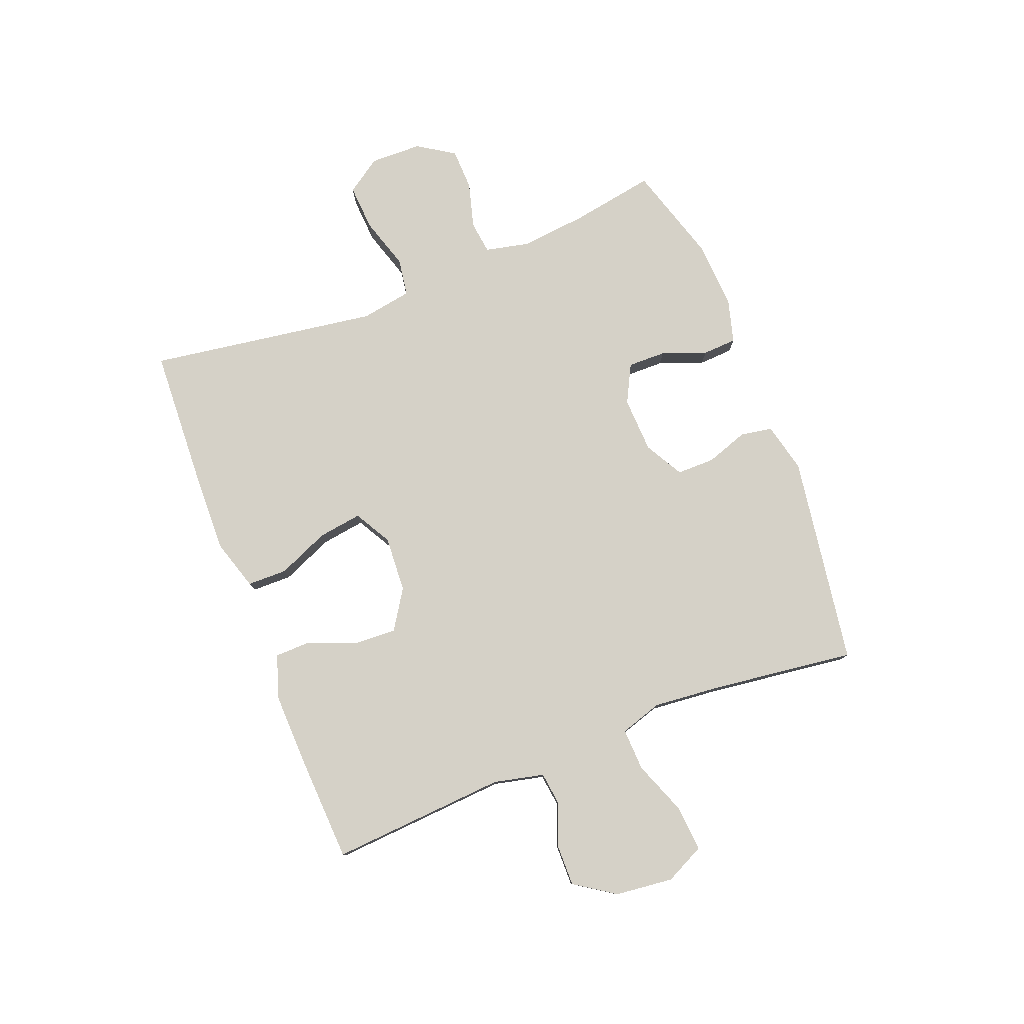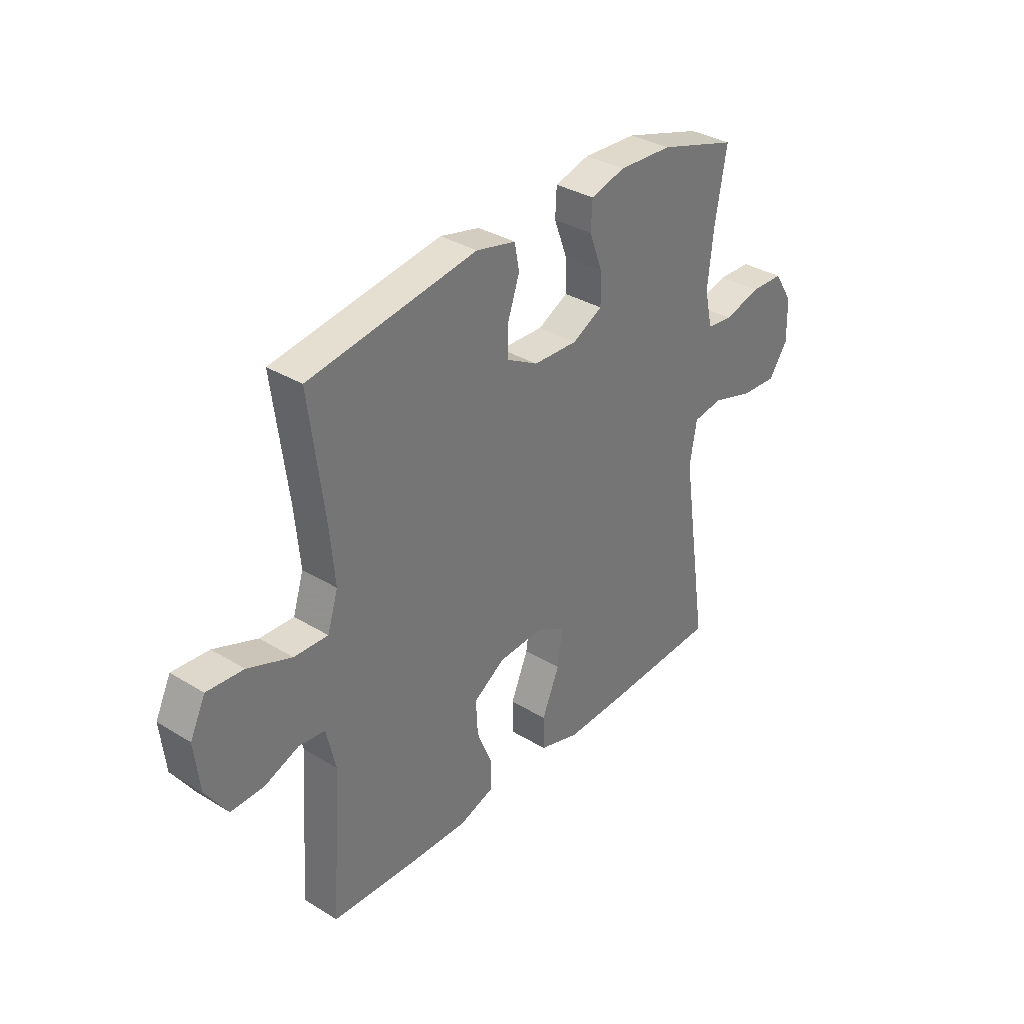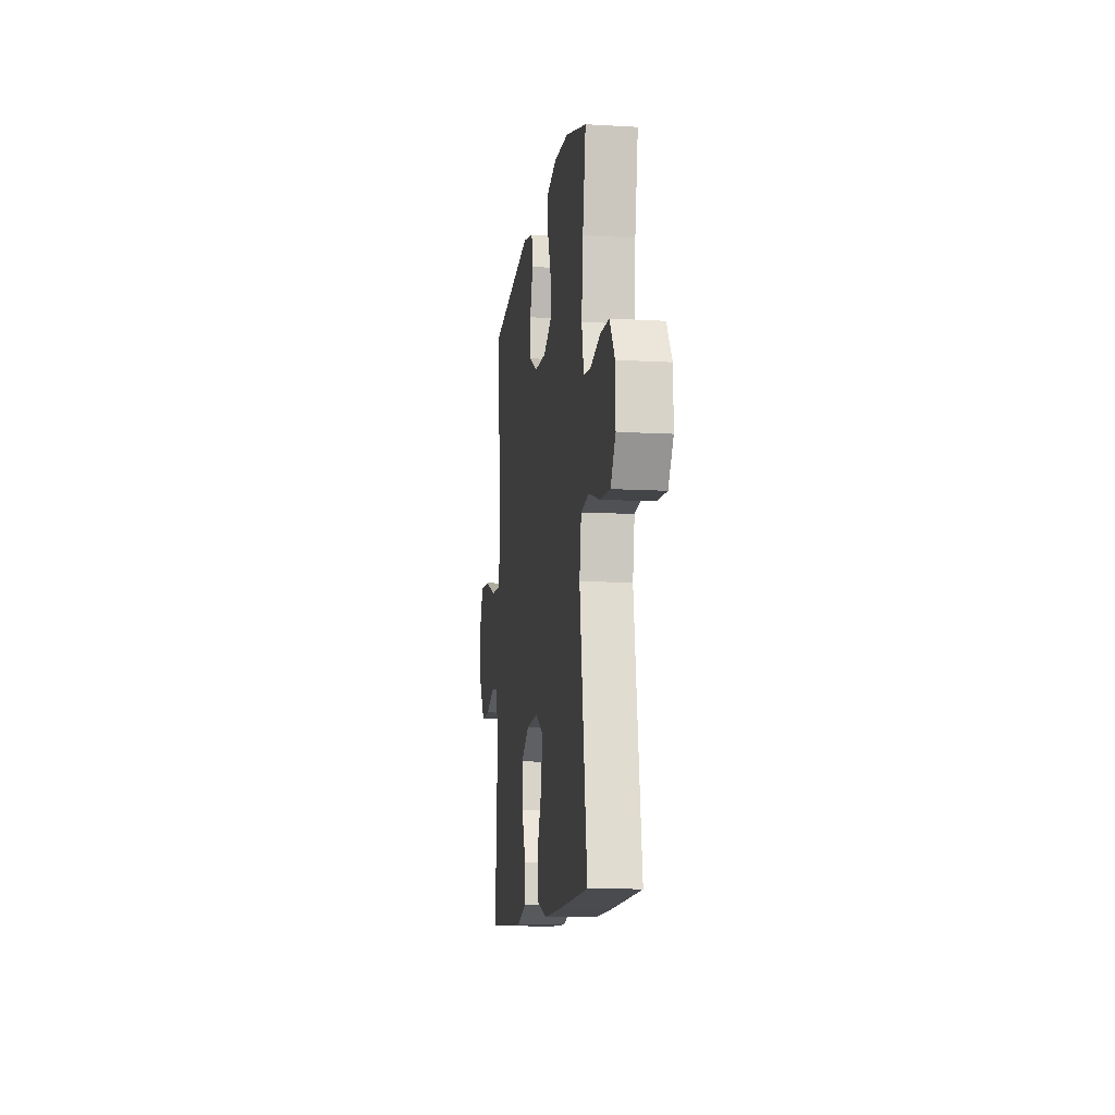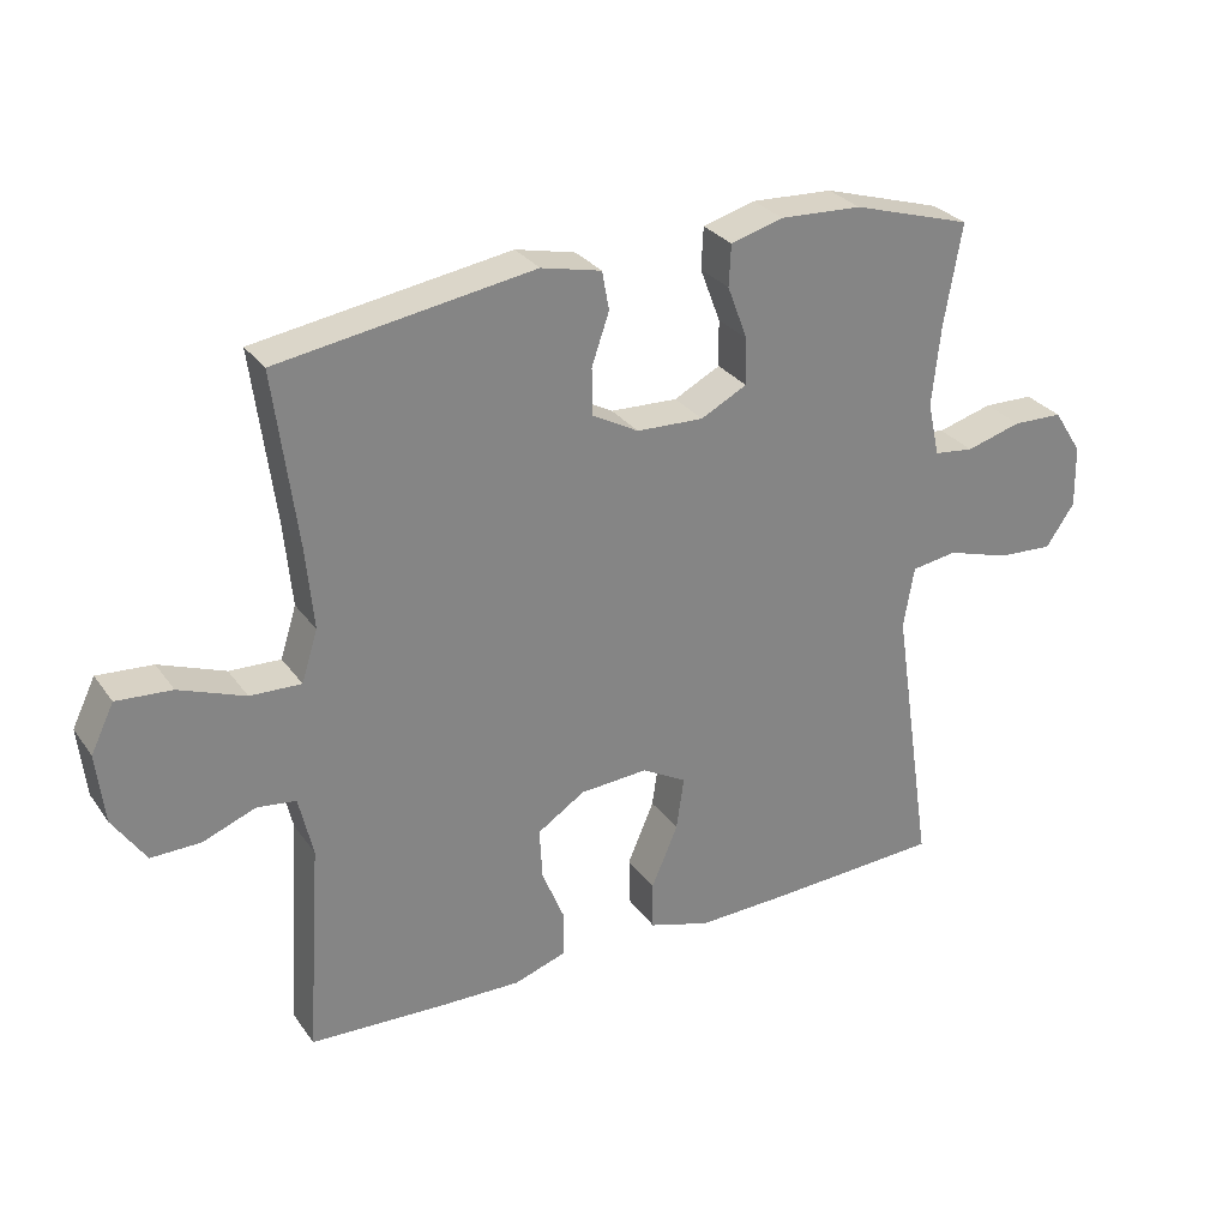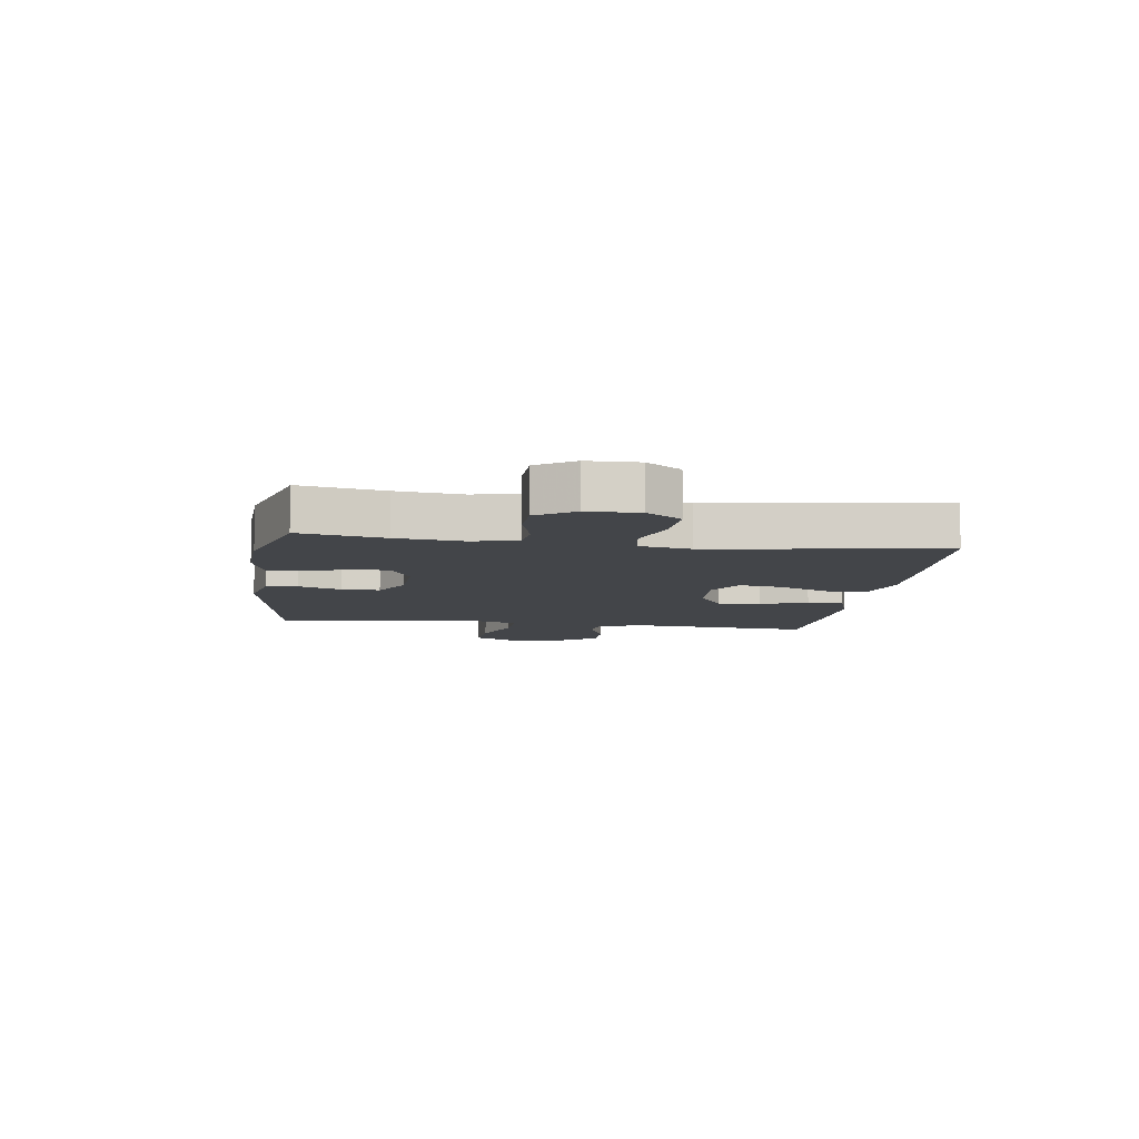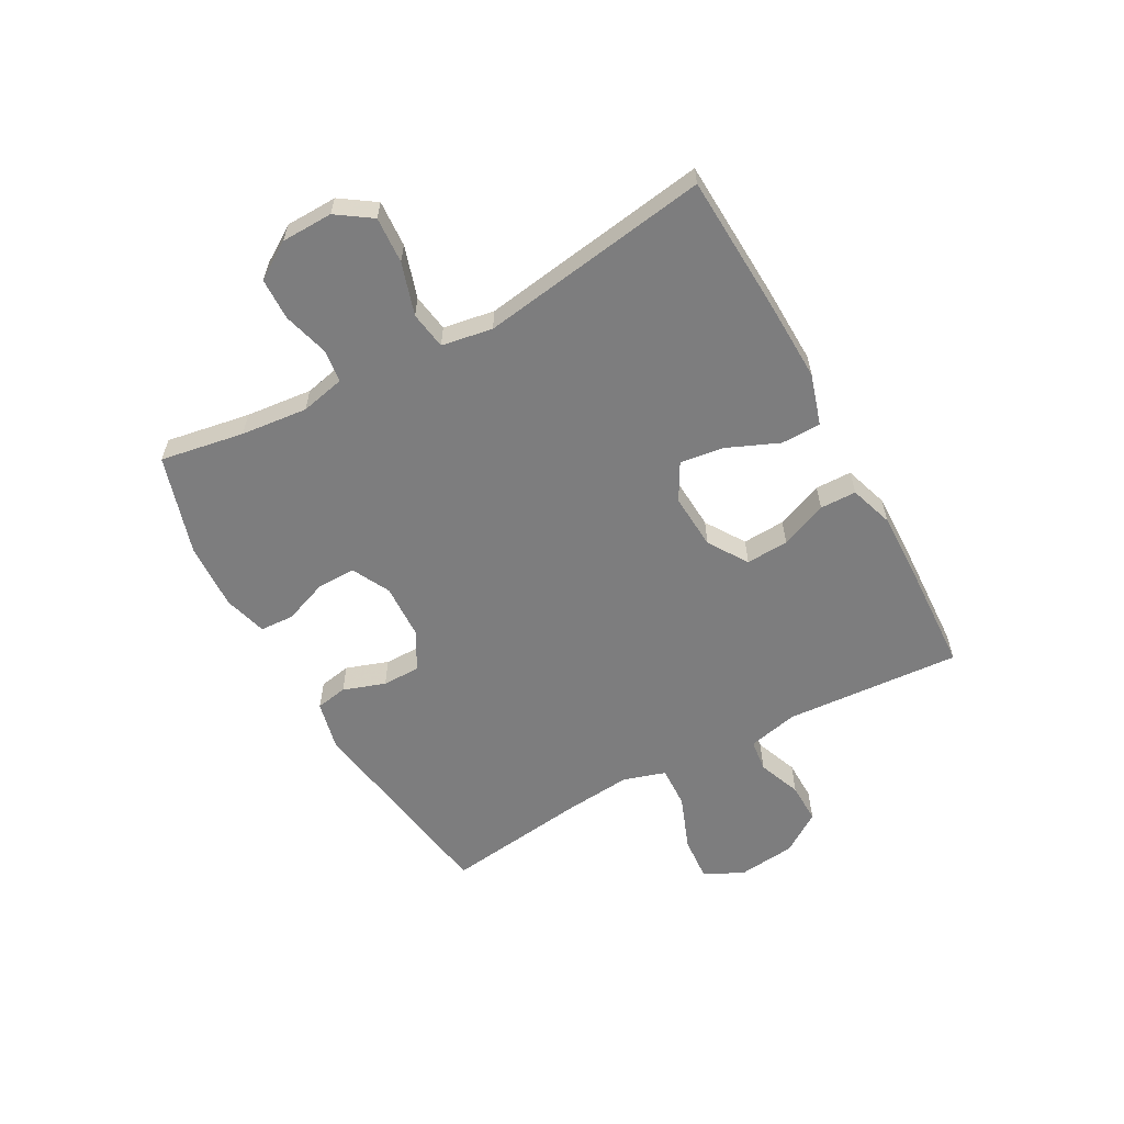
<metadata>
{"format":"obj","ext":"obj","renderer":"f3d","projection":"perspective","resolution":1024,"background":"white","views":[{"elev":78.8,"azim":-111.4,"up":"+Y"},{"elev":34.2,"azim":-50.5,"up":"+Z"},{"elev":-11.4,"azim":82.0,"up":"+Z"},{"elev":29.2,"azim":-28.6,"up":"+Z"},{"elev":-8.7,"azim":81.9,"up":"+Y"},{"elev":-59.2,"azim":118.8,"up":"+Y"}]}
</metadata>
<code>
v 0.5 0.07 -0.5
v 0.257 0.07 -0.512
v 0.119 0.07 -0.516
v 0.031 0.07 -0.489
v 0.03 0.07 -0.42
v 0.068 0.07 -0.331
v 0.079 0.07 -0.255
v 0.015 0.07 -0.219
v -0.082 0.07 -0.225
v -0.15 0.07 -0.269
v -0.146 0.07 -0.343
v -0.113 0.07 -0.424
v -0.114 0.07 -0.487
v -0.19 0.07 -0.512
v -0.31 0.07 -0.509
v -0.5 0.07 -0.5
v -0.479 0.07 -0.195
v -0.499 0.07 -0.108
v -0.555 0.07 -0.101
v -0.63 0.07 -0.13
v -0.701 0.07 -0.131
v -0.748 0.07 -0.061
v -0.759 0.07 0.039
v -0.726 0.07 0.107
v -0.647 0.07 0.101
v -0.553 0.07 0.065
v -0.48 0.07 0.062
v -0.457 0.07 0.135
v -0.468 0.07 0.253
v -0.5 0.07 0.5
v -0.136 0.07 0.556
v -0.05 0.07 0.536
v -0.04 0.07 0.481
v -0.065 0.07 0.408
v -0.065 0.07 0.342
v 0.002 0.07 0.305
v 0.098 0.07 0.301
v 0.164 0.07 0.335
v 0.163 0.07 0.401
v 0.134 0.07 0.478
v 0.137 0.07 0.537
v 0.212 0.07 0.558
v 0.329 0.07 0.552
v 0.5 0.07 0.5
v 0.475 0.07 0.355
v 0.463 0.07 0.24
v 0.48 0.07 0.163
v 0.537 0.07 0.156
v 0.616 0.07 0.178
v 0.688 0.07 0.176
v 0.729 0.07 0.112
v 0.731 0.07 0.023
v 0.69 0.07 -0.037
v 0.61 0.07 -0.032
v 0.52 0.07 -0.004
v 0.455 0.07 -0.014
v 0.44 0.07 -0.102
v 0.46 0.07 -0.235
v 0.5 0 -0.5
v 0.257 0 -0.512
v 0.119 0 -0.516
v 0.031 0 -0.489
v 0.03 0 -0.42
v 0.068 0 -0.331
v 0.079 0 -0.255
v 0.015 0 -0.219
v -0.082 0 -0.225
v -0.15 0 -0.269
v -0.146 0 -0.343
v -0.113 0 -0.424
v -0.114 0 -0.487
v -0.19 0 -0.512
v -0.31 0 -0.509
v -0.5 0 -0.5
v -0.479 0 -0.195
v -0.499 0 -0.108
v -0.555 0 -0.101
v -0.63 0 -0.13
v -0.701 0 -0.131
v -0.748 0 -0.061
v -0.759 0 0.039
v -0.726 0 0.107
v -0.647 0 0.101
v -0.553 0 0.065
v -0.48 0 0.062
v -0.457 0 0.135
v -0.468 0 0.253
v -0.5 0 0.5
v -0.136 0 0.556
v -0.05 0 0.536
v -0.04 0 0.481
v -0.065 0 0.408
v -0.065 0 0.342
v 0.002 0 0.305
v 0.098 0 0.301
v 0.164 0 0.335
v 0.163 0 0.401
v 0.134 0 0.478
v 0.137 0 0.537
v 0.212 0 0.558
v 0.329 0 0.552
v 0.5 0 0.5
v 0.475 0 0.355
v 0.463 0 0.24
v 0.48 0 0.163
v 0.537 0 0.156
v 0.616 0 0.178
v 0.688 0 0.176
v 0.729 0 0.112
v 0.731 0 0.023
v 0.69 0 -0.037
v 0.61 0 -0.032
v 0.52 0 -0.004
v 0.455 0 -0.014
v 0.44 0 -0.102
v 0.46 0 -0.235
f 53 54 55
f 52 53 55
f 51 52 55
f 50 51 55
f 49 50 55
f 48 49 55
f 47 48 55 56
f 46 47 56 57
f 43 44 45
f 42 43 45
f 41 42 45
f 40 41 45
f 39 40 45
f 38 39 45 46
f 37 38 46 57
f 32 33 34
f 31 32 34
f 30 31 34
f 29 30 34
f 28 29 34 35
f 27 28 35 36
f 24 25 26
f 23 24 26
f 22 23 26
f 21 22 26
f 20 21 26
f 19 20 26
f 18 19 26 27
f 37 57 58
f 36 37 58
f 27 36 58
f 18 27 58
f 17 18 58
f 15 16 17
f 14 15 17
f 13 14 17
f 12 13 17
f 11 12 17
f 4 5 6
f 3 4 6
f 2 3 6
f 1 2 6
f 58 1 6
f 58 6 7
f 10 11 17
f 9 10 17
f 8 9 17
f 8 17 58
f 7 8 58
f 113 112 111
f 113 111 110
f 113 110 109
f 113 109 108
f 113 108 107
f 113 107 106
f 114 113 106 105
f 115 114 105 104
f 103 102 101
f 103 101 100
f 103 100 99
f 103 99 98
f 103 98 97
f 104 103 97 96
f 115 104 96 95
f 92 91 90
f 92 90 89
f 92 89 88
f 92 88 87
f 93 92 87 86
f 94 93 86 85
f 84 83 82
f 84 82 81
f 84 81 80
f 84 80 79
f 84 79 78
f 84 78 77
f 85 84 77 76
f 116 115 95
f 116 95 94
f 116 94 85
f 116 85 76
f 116 76 75
f 75 74 73
f 75 73 72
f 75 72 71
f 75 71 70
f 75 70 69
f 64 63 62
f 64 62 61
f 64 61 60
f 64 60 59
f 64 59 116
f 65 64 116
f 75 69 68
f 75 68 67
f 75 67 66
f 116 75 66
f 116 66 65
f 1 59 60 2
f 2 60 61 3
f 3 61 62 4
f 4 62 63 5
f 5 63 64 6
f 6 64 65 7
f 7 65 66 8
f 8 66 67 9
f 9 67 68 10
f 10 68 69 11
f 11 69 70 12
f 12 70 71 13
f 13 71 72 14
f 14 72 73 15
f 15 73 74 16
f 16 74 75 17
f 17 75 76 18
f 18 76 77 19
f 19 77 78 20
f 20 78 79 21
f 21 79 80 22
f 22 80 81 23
f 23 81 82 24
f 24 82 83 25
f 25 83 84 26
f 26 84 85 27
f 27 85 86 28
f 28 86 87 29
f 29 87 88 30
f 30 88 89 31
f 31 89 90 32
f 32 90 91 33
f 33 91 92 34
f 34 92 93 35
f 35 93 94 36
f 36 94 95 37
f 37 95 96 38
f 38 96 97 39
f 39 97 98 40
f 40 98 99 41
f 41 99 100 42
f 42 100 101 43
f 43 101 102 44
f 44 102 103 45
f 45 103 104 46
f 46 104 105 47
f 47 105 106 48
f 48 106 107 49
f 49 107 108 50
f 50 108 109 51
f 51 109 110 52
f 52 110 111 53
f 53 111 112 54
f 54 112 113 55
f 55 113 114 56
f 56 114 115 57
f 57 115 116 58
f 58 116 59 1

</code>
